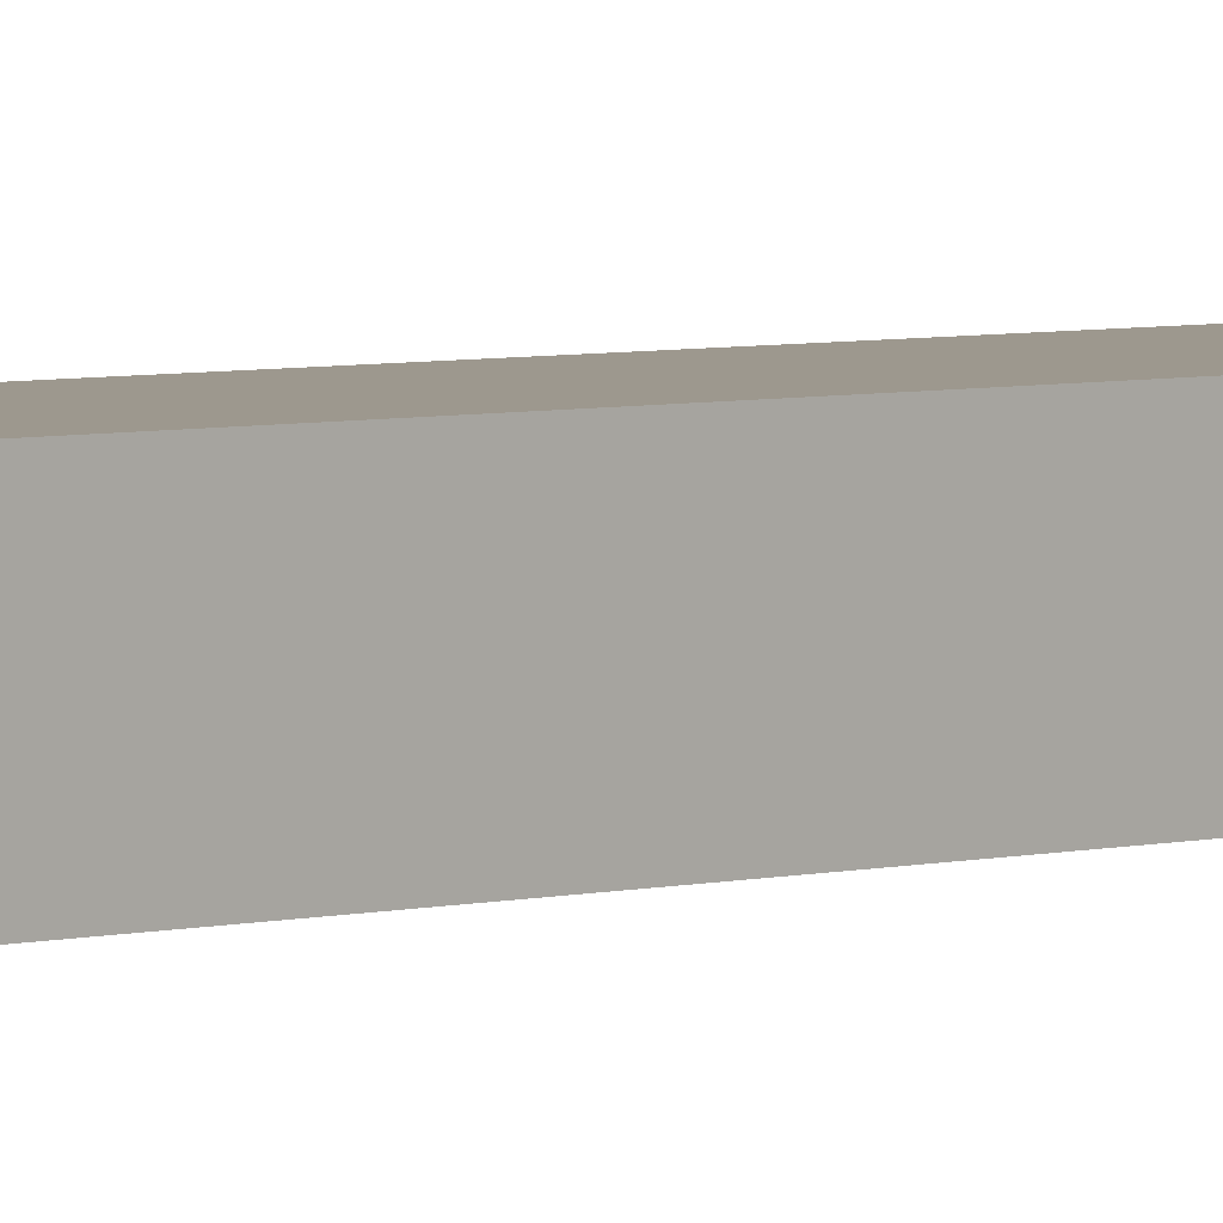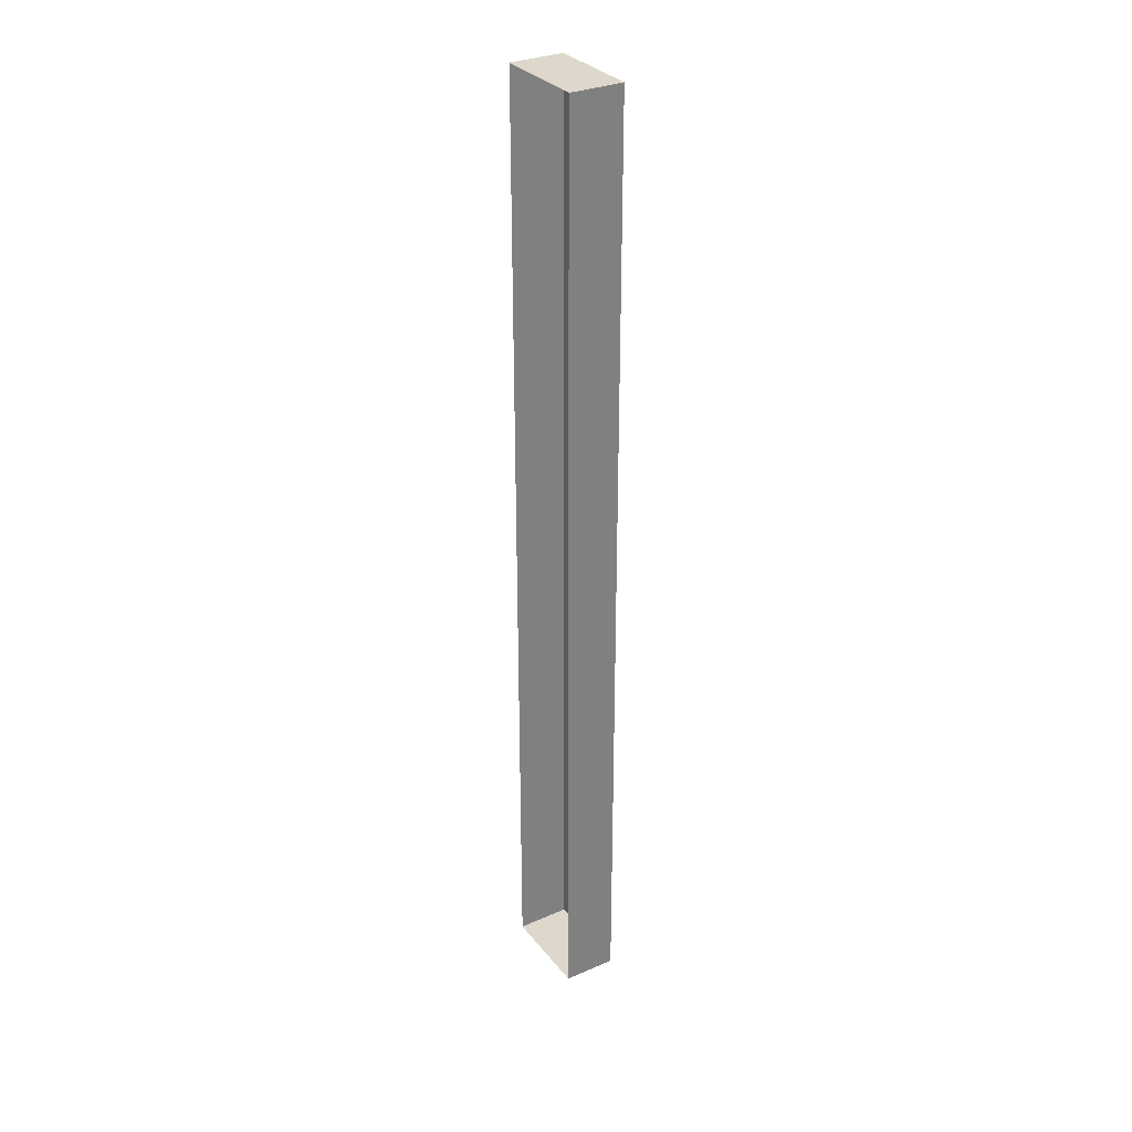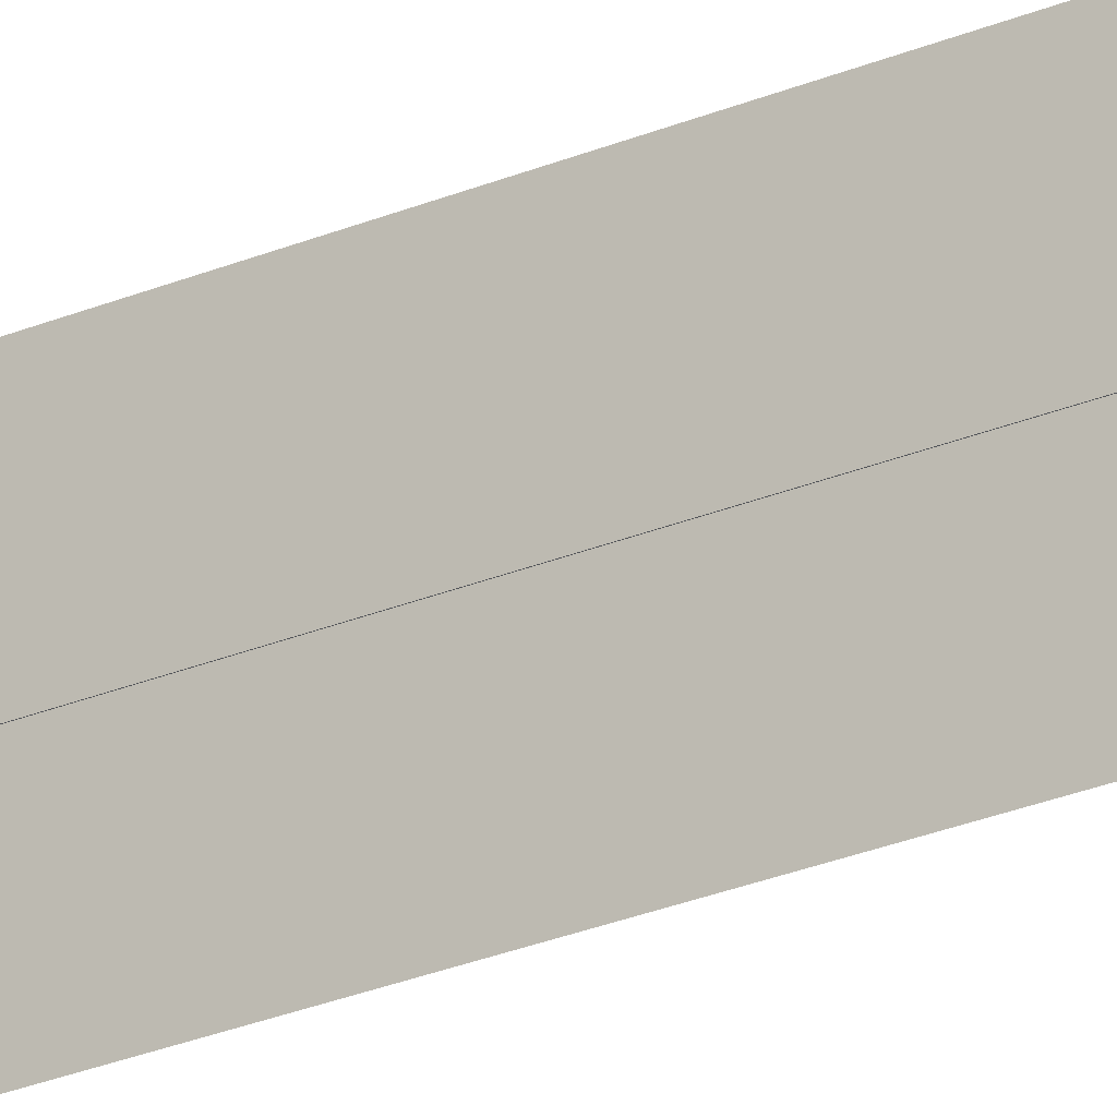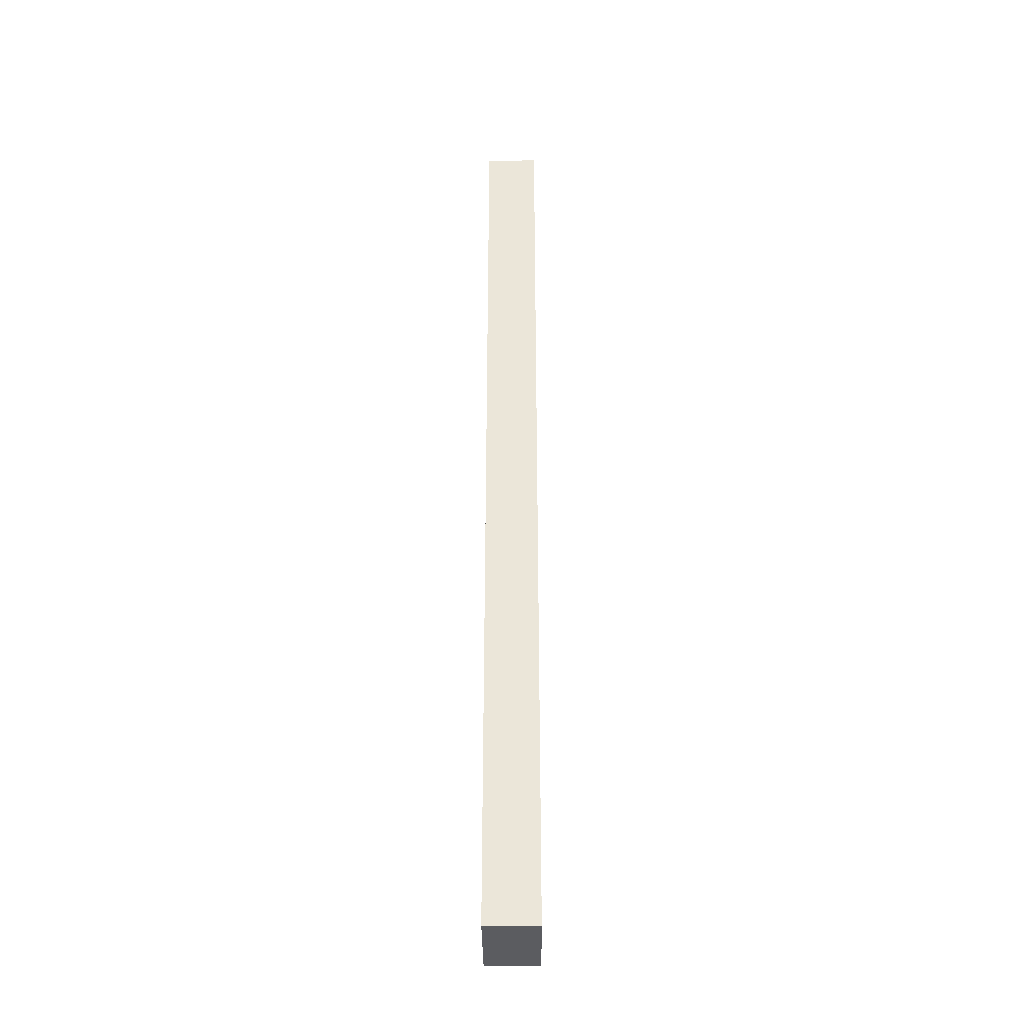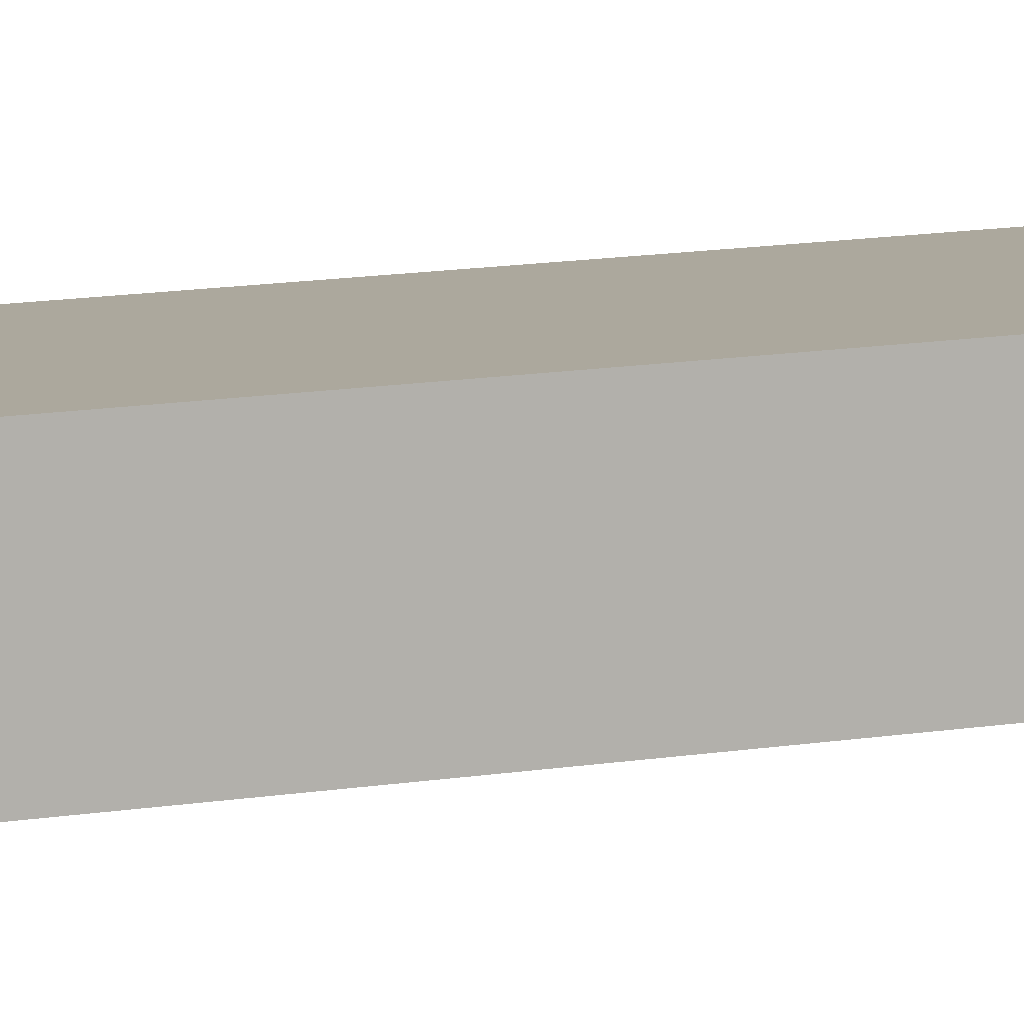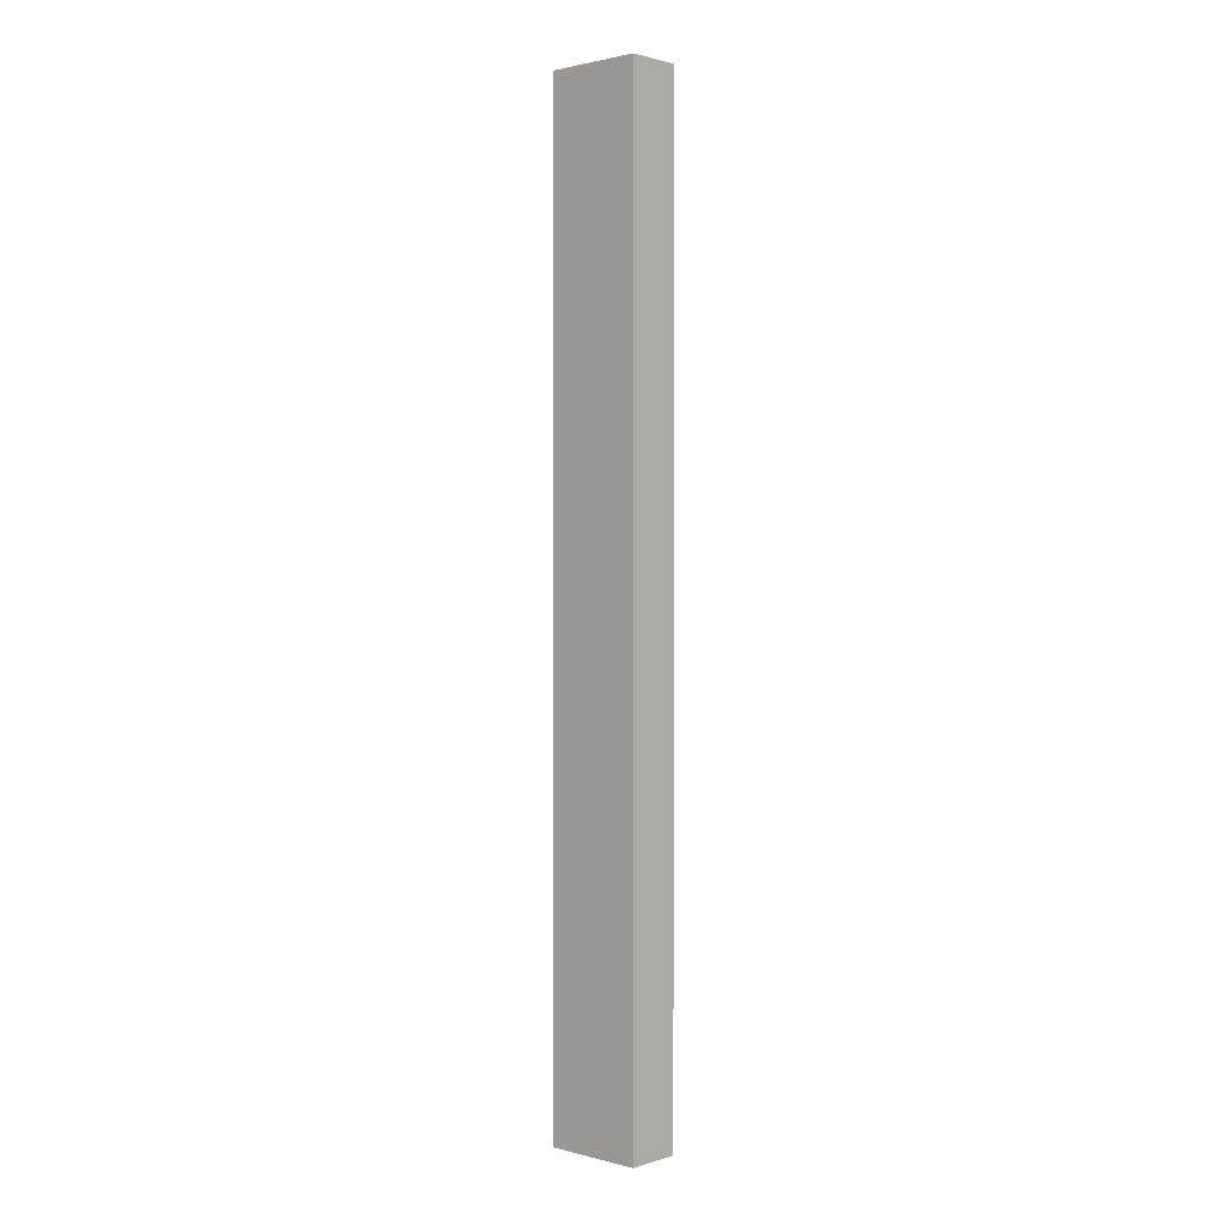
<metadata>
{"format":"obj","ext":"obj","renderer":"f3d","projection":"perspective","resolution":1024,"background":"white","views":[{"elev":3.2,"azim":39.9,"up":"+Y"},{"elev":31.3,"azim":58.5,"up":"+Z"},{"elev":-24.3,"azim":-54.2,"up":"+Y"},{"elev":-35.2,"azim":-89.5,"up":"+Z"},{"elev":8.6,"azim":-120.0,"up":"+Y"},{"elev":1.5,"azim":-137.6,"up":"+Z"}]}
</metadata>
<code>
v  42.75 2.5 -47.25
v  42.75 2.5 -42.75
v  47.25 2.5 -42.75
v  47.25 2.5 -47.25
v  42.75 0 -47.25
v  42.75 0 -42.75
v  47.25 0 -42.75
v  47.25 0 -47.25
v  42.75 2.5 -38.25
v  47.25 2.5 -38.25
v  42.75 0 -38.25
v  47.25 0 -38.25
v  42.75 2.5 -33.75
v  47.25 2.5 -33.75
v  42.75 0 -33.75
v  47.25 0 -33.75
v  42.75 2.5 -29.25
v  47.25 2.5 -29.25
v  42.75 0 -29.25
v  47.25 0 -29.25
v  42.75 2.5 -24.75
v  47.25 2.5 -24.75
v  42.75 0 -24.75
v  47.25 0 -24.75
v  42.75 2.5 -20.25
v  47.25 2.5 -20.25
v  42.75 0 -20.25
v  47.25 0 -20.25
v  42.75 2.5 -15.75
v  47.25 2.5 -15.75
v  42.75 0 -15.75
v  47.25 0 -15.75
v  42.75 2.5 -11.25
v  47.25 2.5 -11.25
v  42.75 0 -11.25
v  47.25 0 -11.25
v  42.75 2.5 -6.75
v  47.25 2.5 -6.75
v  42.75 0 -6.75
v  47.25 0 -6.75
v  42.75 2.5 -2.25
v  47.25 2.5 -2.25
v  42.75 0 -2.25
v  47.25 0 -2.25
o Box155
g Box155
f 1 2 3
f 3 4 1
f 5 6 2
f 2 1 5
f 7 8 4
f 4 3 7
f 8 5 1
f 1 4 8
f 2 9 10
f 10 3 2
f 6 11 9
f 9 2 6
f 12 7 3
f 3 10 12
f 9 13 14
f 14 10 9
f 11 15 13
f 13 9 11
f 16 12 10
f 10 14 16
f 13 17 18
f 18 14 13
f 15 19 17
f 17 13 15
f 20 16 14
f 14 18 20
f 17 21 22
f 22 18 17
f 19 23 21
f 21 17 19
f 24 20 18
f 18 22 24
f 21 25 26
f 26 22 21
f 23 27 25
f 25 21 23
f 28 24 22
f 22 26 28
f 25 29 30
f 30 26 25
f 27 31 29
f 29 25 27
f 32 28 26
f 26 30 32
f 29 33 34
f 34 30 29
f 31 35 33
f 33 29 31
f 36 32 30
f 30 34 36
f 33 37 38
f 38 34 33
f 35 39 37
f 37 33 35
f 40 36 34
f 34 38 40
f 37 41 42
f 42 38 37
f 39 43 41
f 41 37 39
f 43 44 42
f 42 41 43
f 44 40 38
f 38 42 44

</code>
